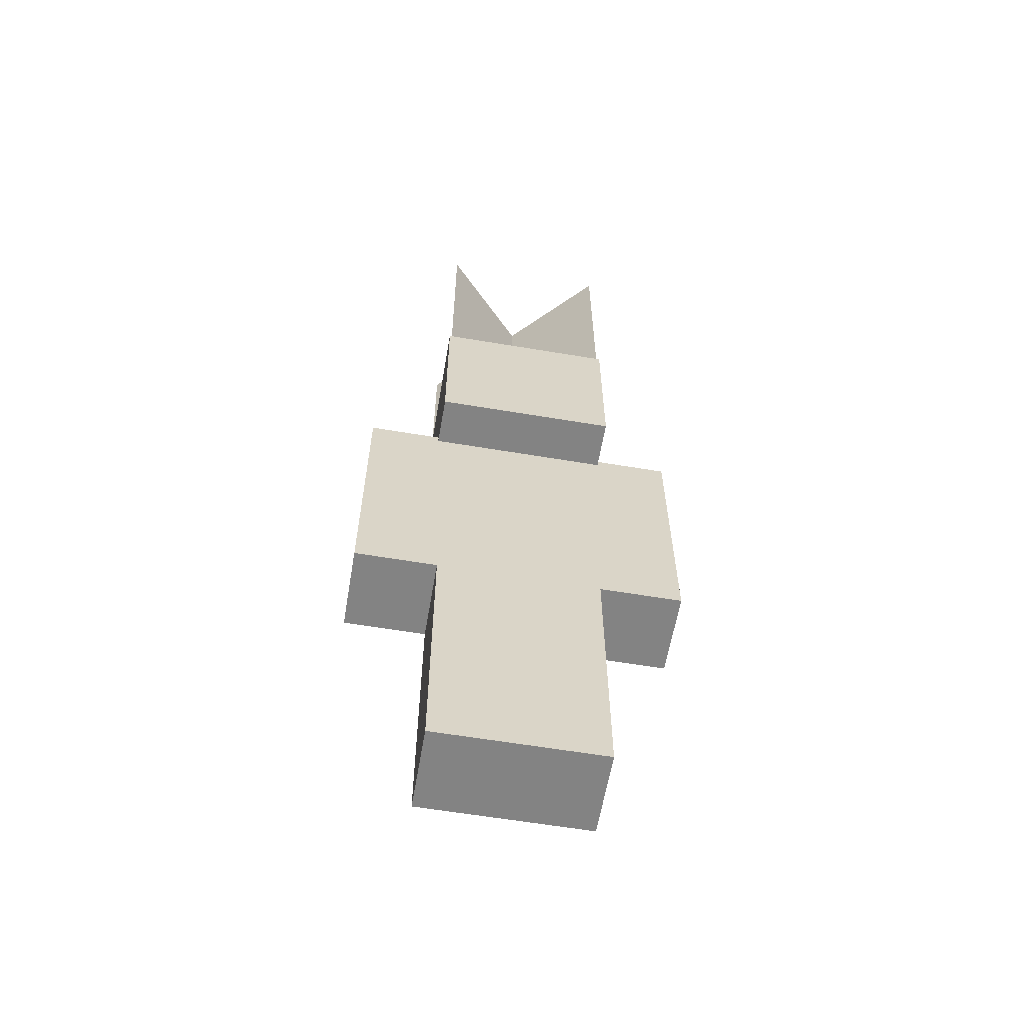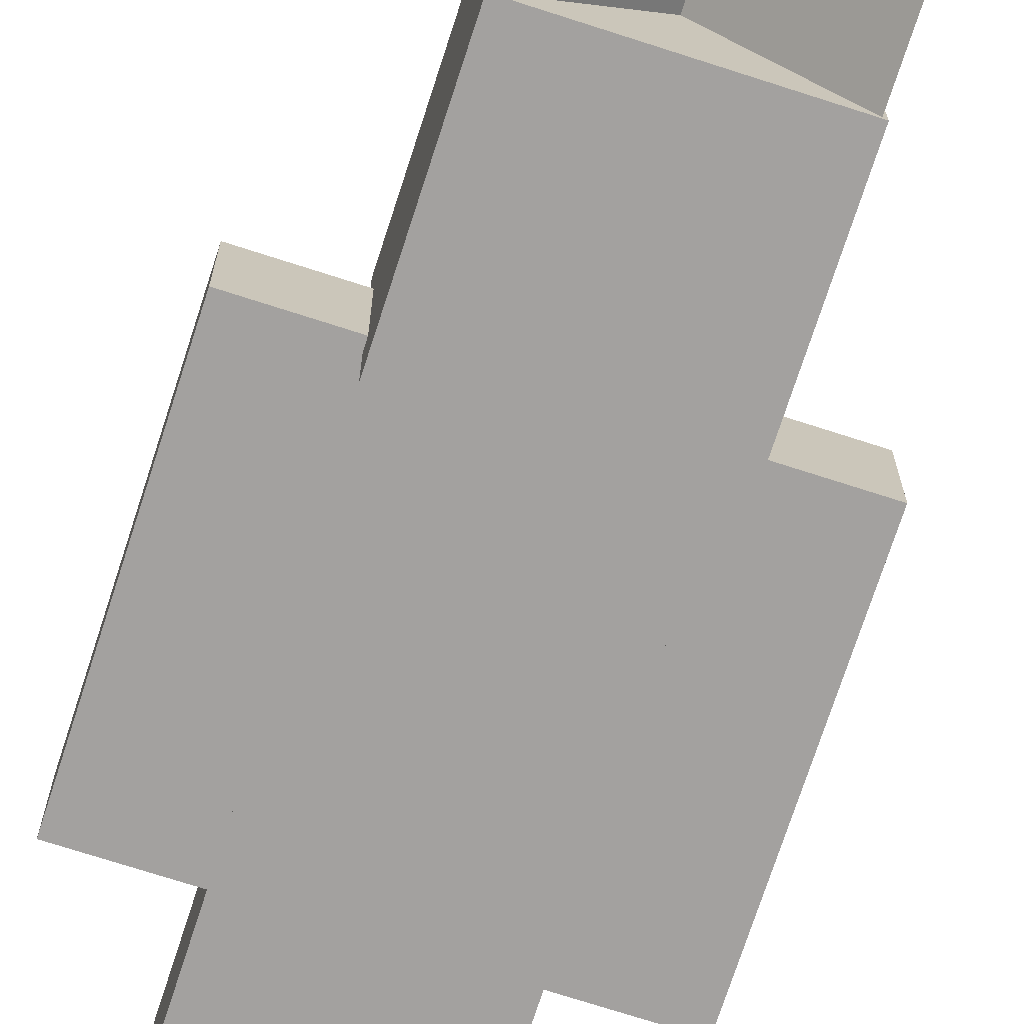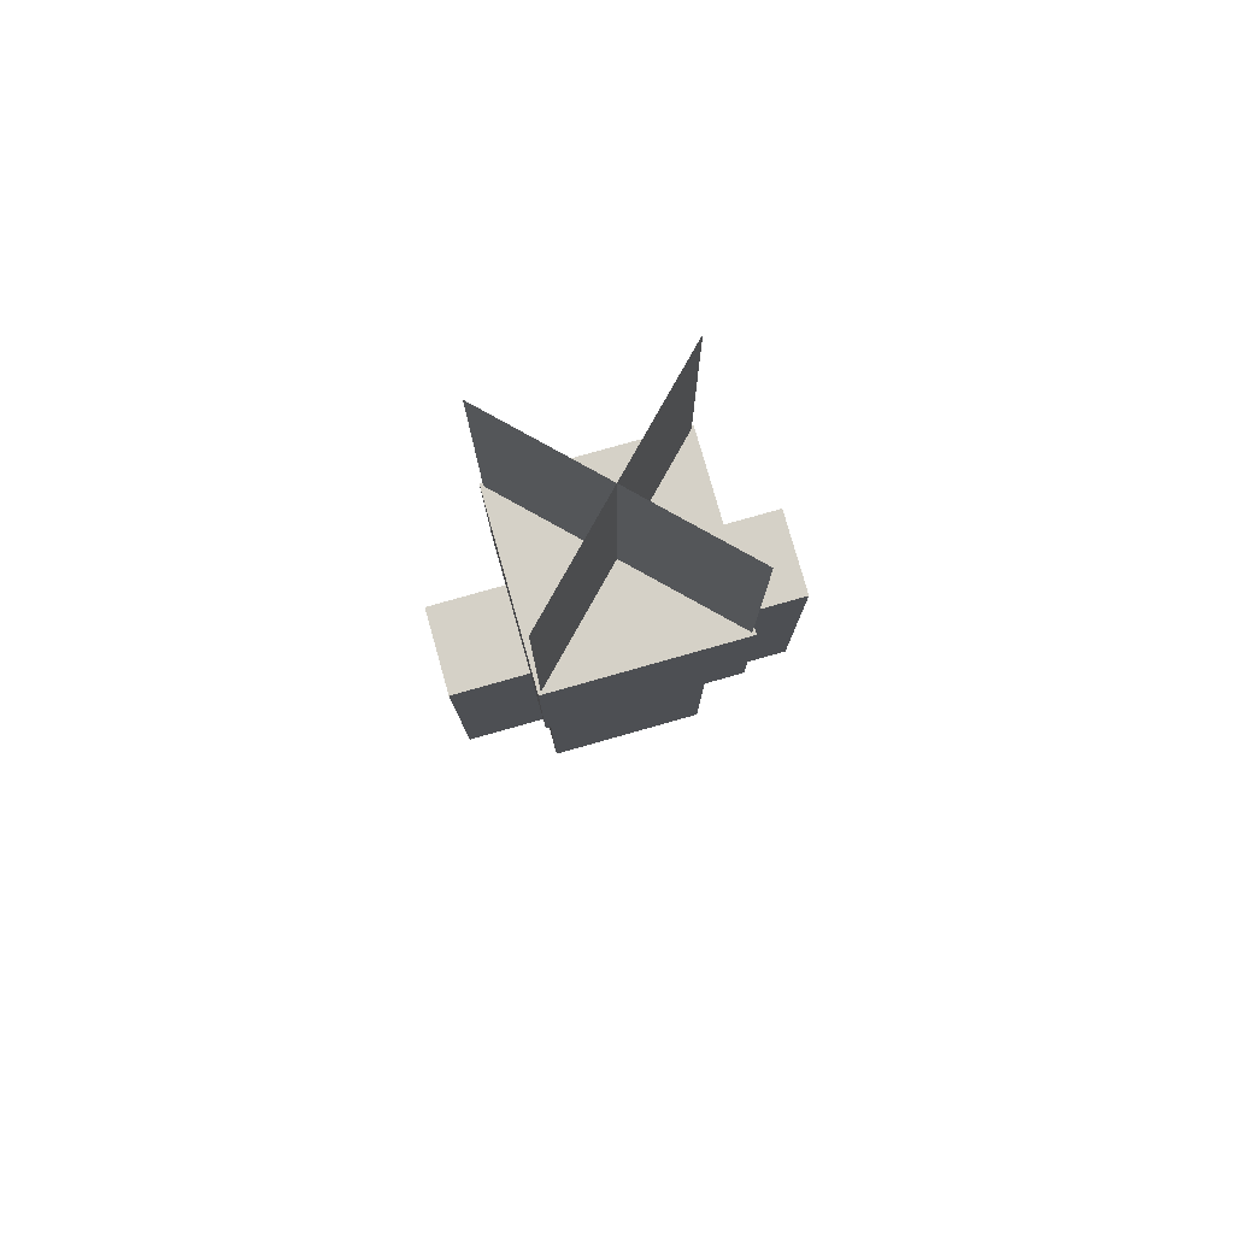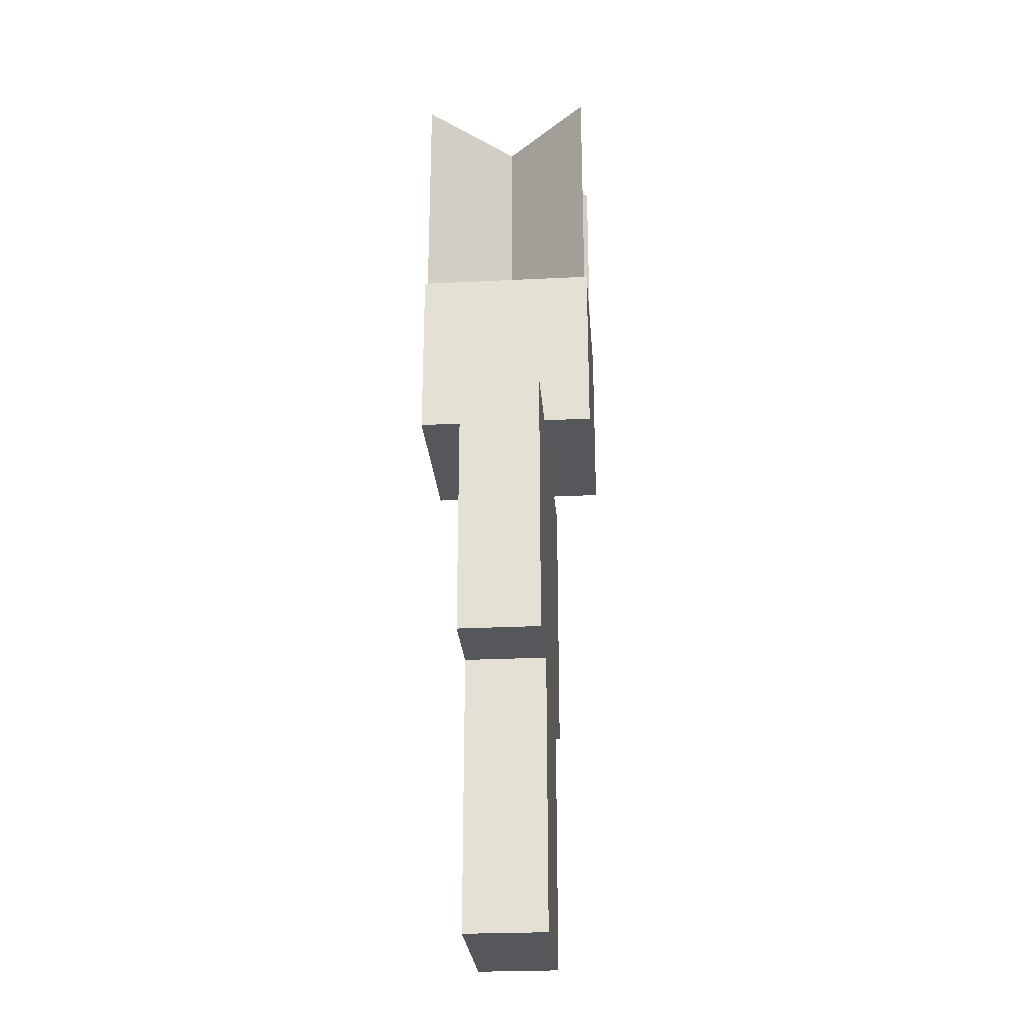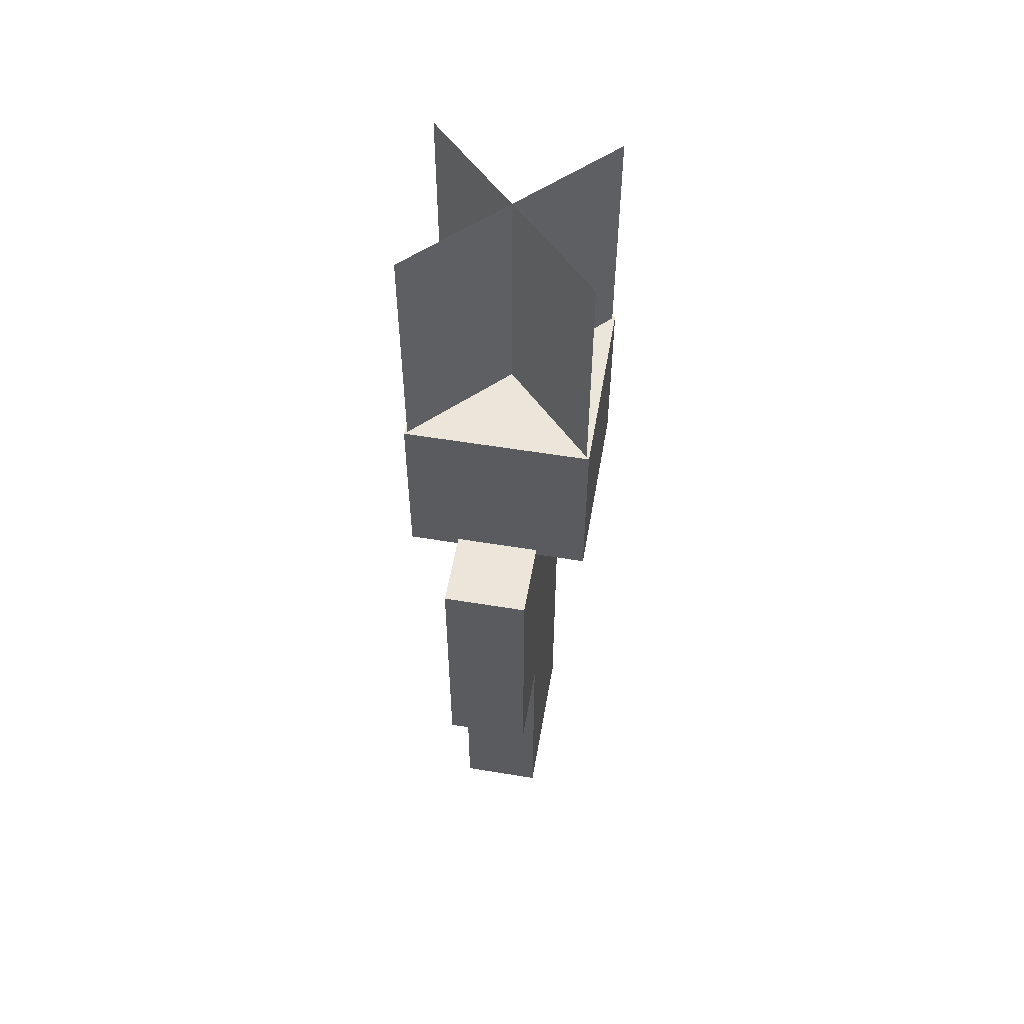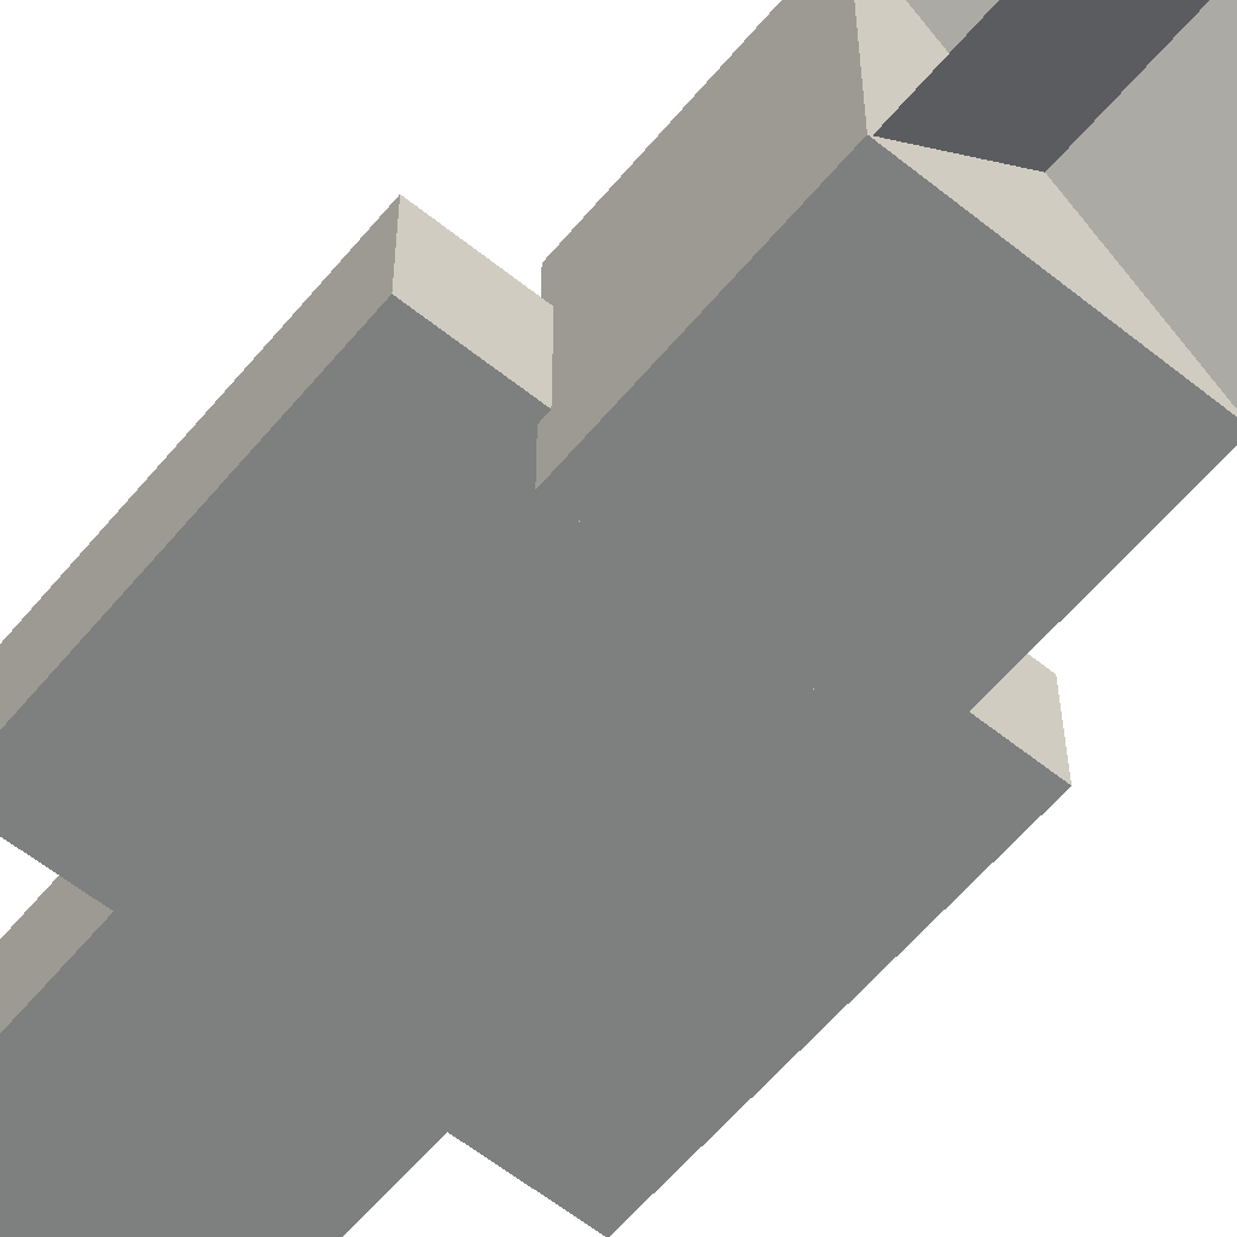
<metadata>
{"format":"obj","ext":"obj","renderer":"f3d","projection":"perspective","resolution":1024,"background":"white","views":[{"elev":-61.0,"azim":-9.7,"up":"+Y"},{"elev":-72.3,"azim":162.1,"up":"+Z"},{"elev":78.9,"azim":-15.8,"up":"+Y"},{"elev":-26.4,"azim":-85.5,"up":"+Y"},{"elev":55.9,"azim":99.8,"up":"+Y"},{"elev":-59.6,"azim":140.5,"up":"+Z"}]}
</metadata>
<code>
g HeadPreview_Cube.014
v -2 -6.75 1
v -2 -6.75 -1
v -2 -0.000208 1
v -2 -0.000208 -1
v -4 -6.75 -1
v -2 -13.5 -1
v -2 -0.000208 2
v -2 -0.000208 -2
v -2 4 2
v -2 4 -2
v 2 -6.75 1
v 2 -6.75 -1
v 2 -6.75 1
v 4 -6.75 -1
v 0 -13.5 -1
v 0 -13.5 1
v 2 -0.000208 2
v 0 -13.5 -1
v 0 -6.75 1
v 0 -6.75 -1
v -2.2 -0.1972 2.2
v -2.2 -0.1972 -2.2
v -2.2 4.203 2.2
v -2.2 4.203 -2.2
v 2.2 -0.1972 2.2
v 2 -0.000208 -1
v 2 -0.000208 1
v 2 -6.75 -1
v -4 -0.000208 -1
v -2 -0.000208 1
v -2 -6.75 1
v -4 -0.000208 1
v -4 -6.75 1
v -2 -0.000208 -1
v -2 -6.75 -1
v -2 -13.5 1
v -2 -6.75 1
v -2 -6.75 -1
v 2 4 -2
v 2 4 2
v 2 -0.000208 -2
v 2 -0.000208 -1
v 2 -0.000208 1
v 4 -0.000208 1
v 4 -6.75 1
v 4 -0.000208 -1
v 0 -6.75 1
v 2 -6.75 1
v 0 -13.5 1
v 0 -6.75 -1
v 2 -13.5 1
v 2 -13.5 -1
v 2 -6.75 -1
v 2.2 4.203 -2.2
v 2.2 4.203 2.2
v 2.2 -0.1972 -2.2
f 27 3 1 11
f 3 4 2 1
f 4 26 28 2
f 28 11 1 2
f 4 3 27 26
f 20 18 49 19
f 30 32 33 31
f 34 30 31 35
f 15 16 36 6
f 37 38 6 36
f 40 9 7 17
f 9 10 8 7
f 10 39 41 8
f 41 17 7 8
f 10 9 40 39
f 47 37 36 16
f 53 52 18 20
f 38 50 15 6
f 12 14 45 13
f 46 42 43 44
f 19 49 51 48
f 50 47 16 15
f 48 51 52 53
f 27 11 28 26
f 40 17 41 39
f 38 37 47 50
f 29 34 35 5
f 32 29 5 33
f 44 45 14 46
f 29 32 30 34
f 46 14 12 42
f 18 52 51 49
f 42 12 13 43
f 35 31 33 5
f 43 13 45 44
f 53 20 19 48
f 55 23 21 25
f 23 24 22 21
f 24 54 56 22
f 56 25 21 22
f 24 23 55 54
f 55 25 56 54
g plant_on_head_Cube.007
v 2.129 4.003 2.135
v -2.135 4.003 -2.129
v -2.135 10.03 -2.129
v 2.129 10.03 2.135
v 2.135 4.003 2.129
v -2.129 4.003 -2.135
v -2.129 10.03 -2.135
v 2.135 10.03 2.129
v 2.135 4.003 -2.129
v -2.129 4.003 2.135
v -2.129 10.03 2.135
v 2.135 10.03 -2.129
v 2.129 4.003 -2.135
v -2.135 4.003 2.129
v -2.135 10.03 2.129
v 2.129 10.03 -2.135
f 58 57 60 59
f 62 63 64 61
f 66 65 68 67
f 70 71 72 69

</code>
